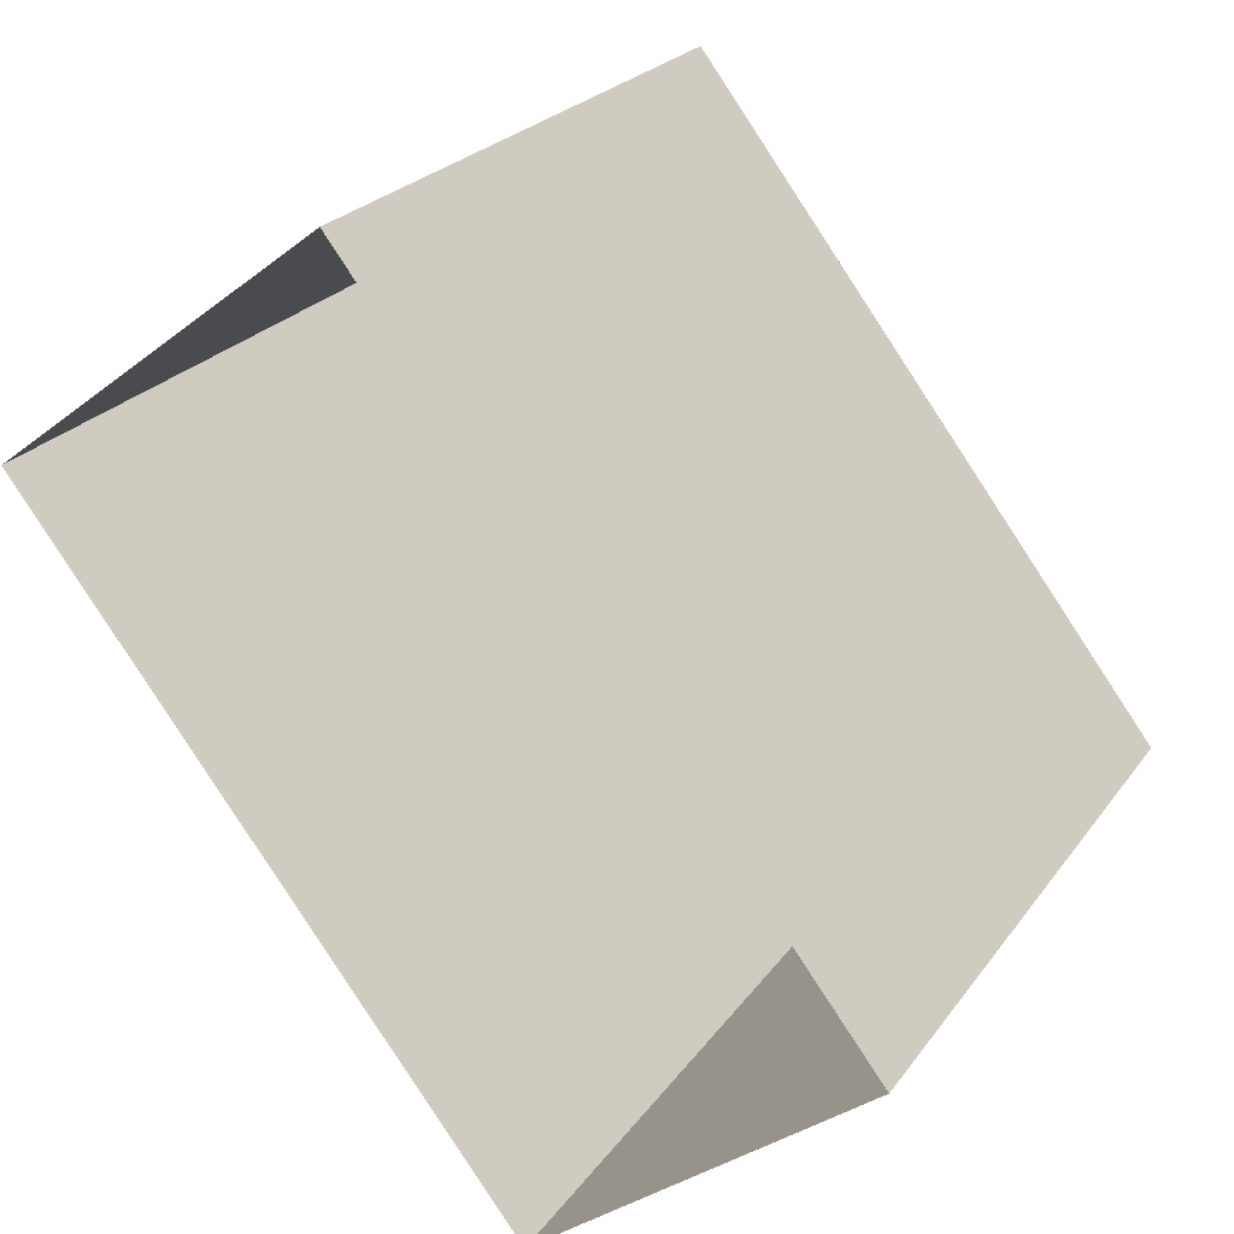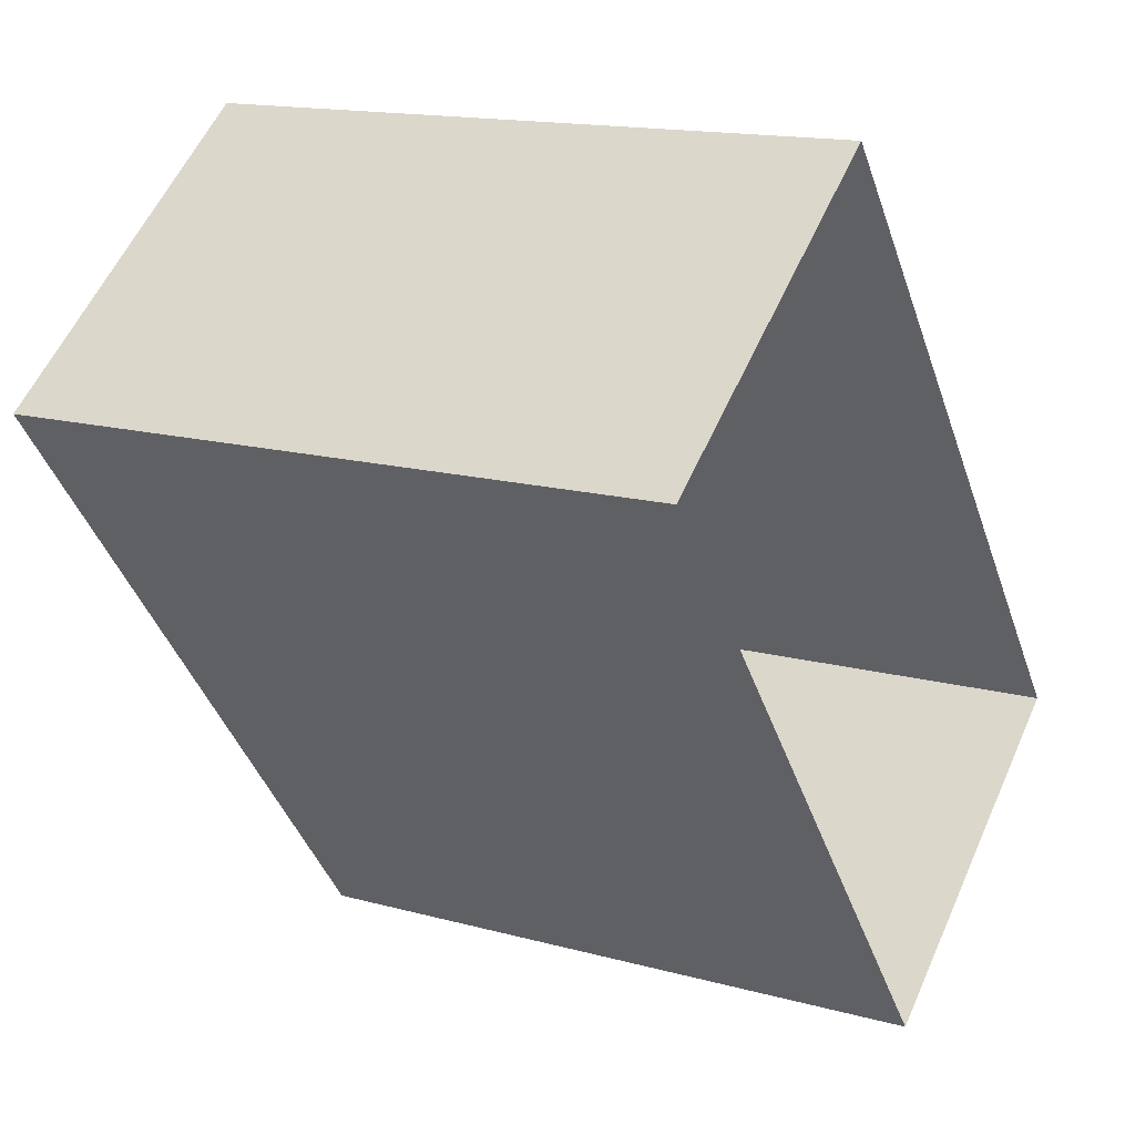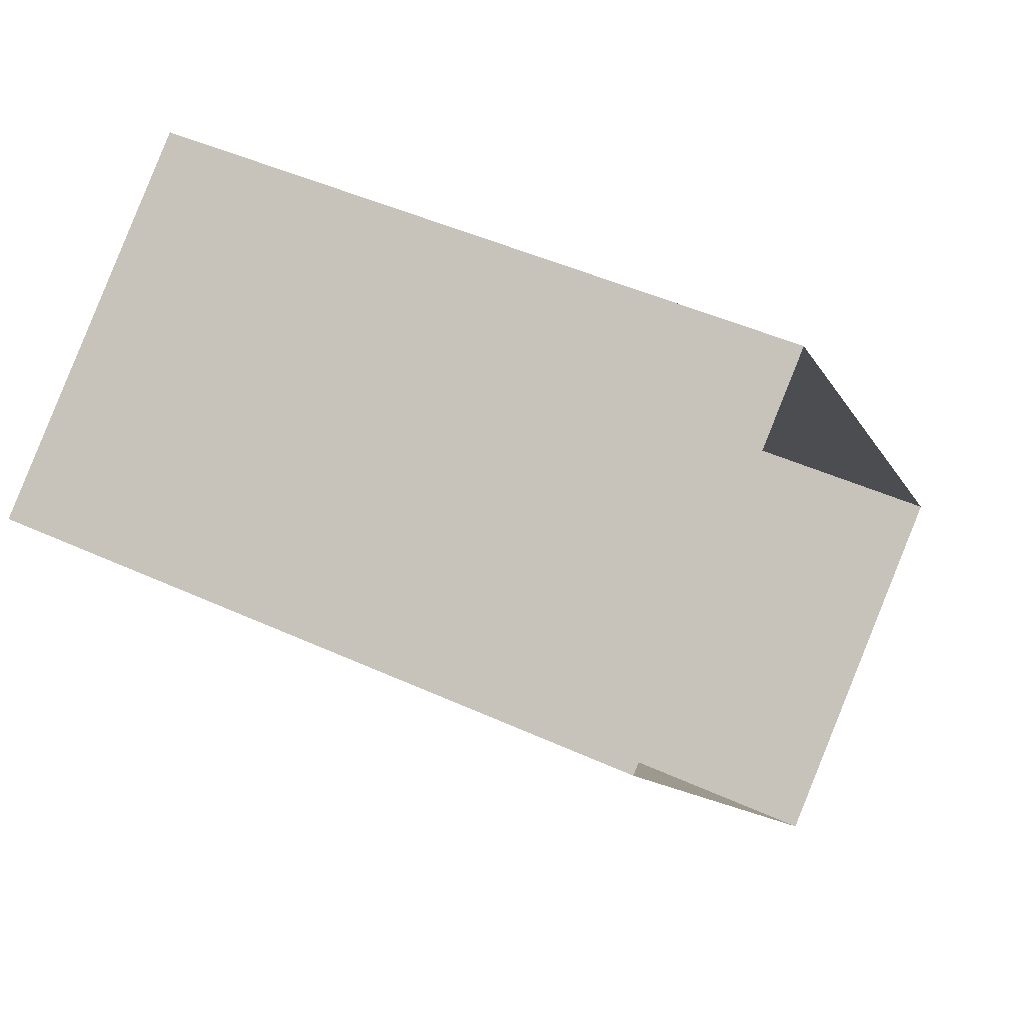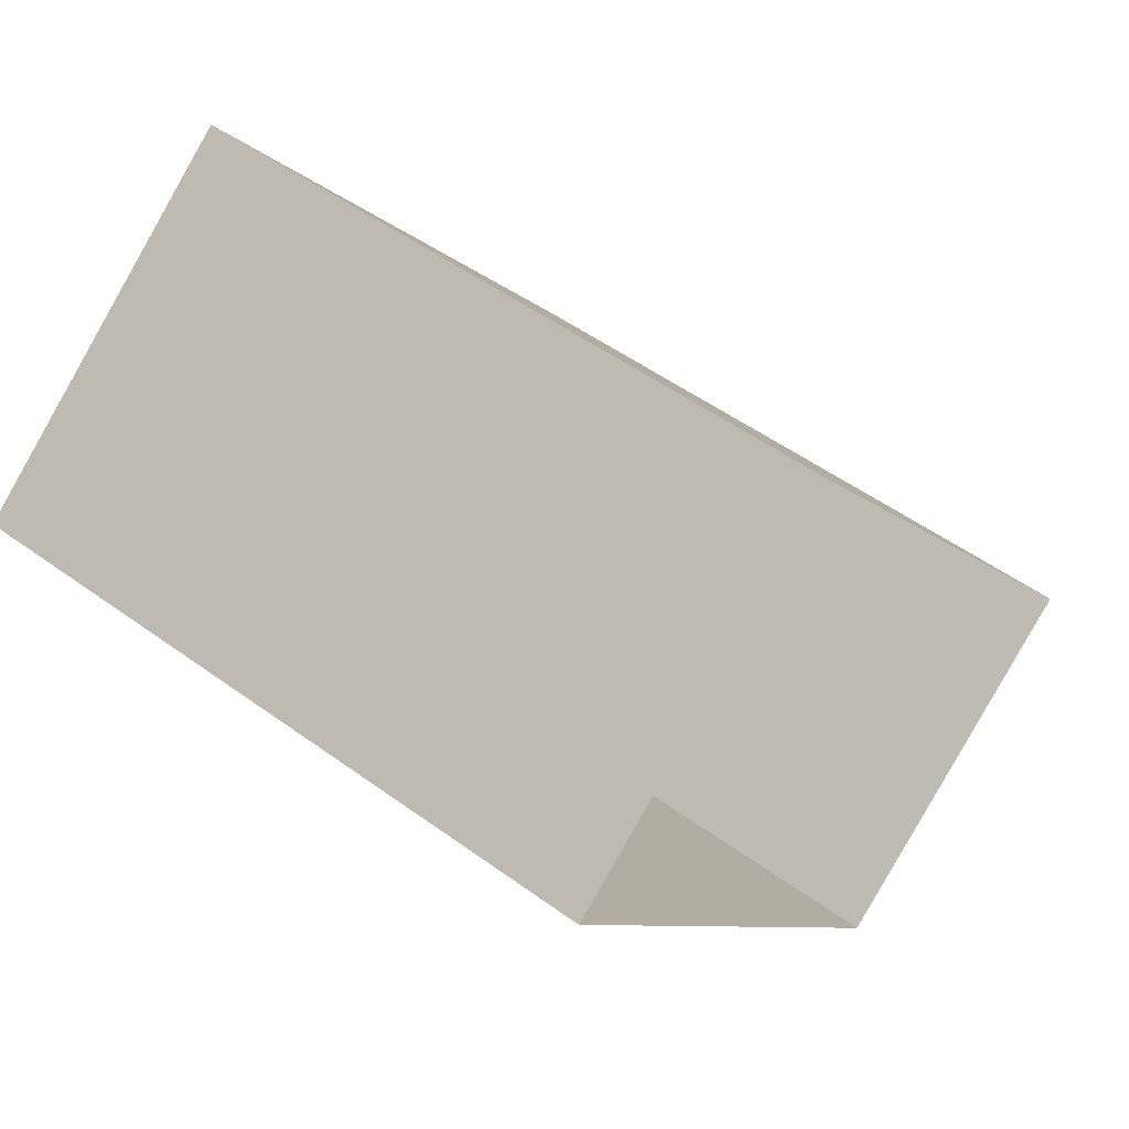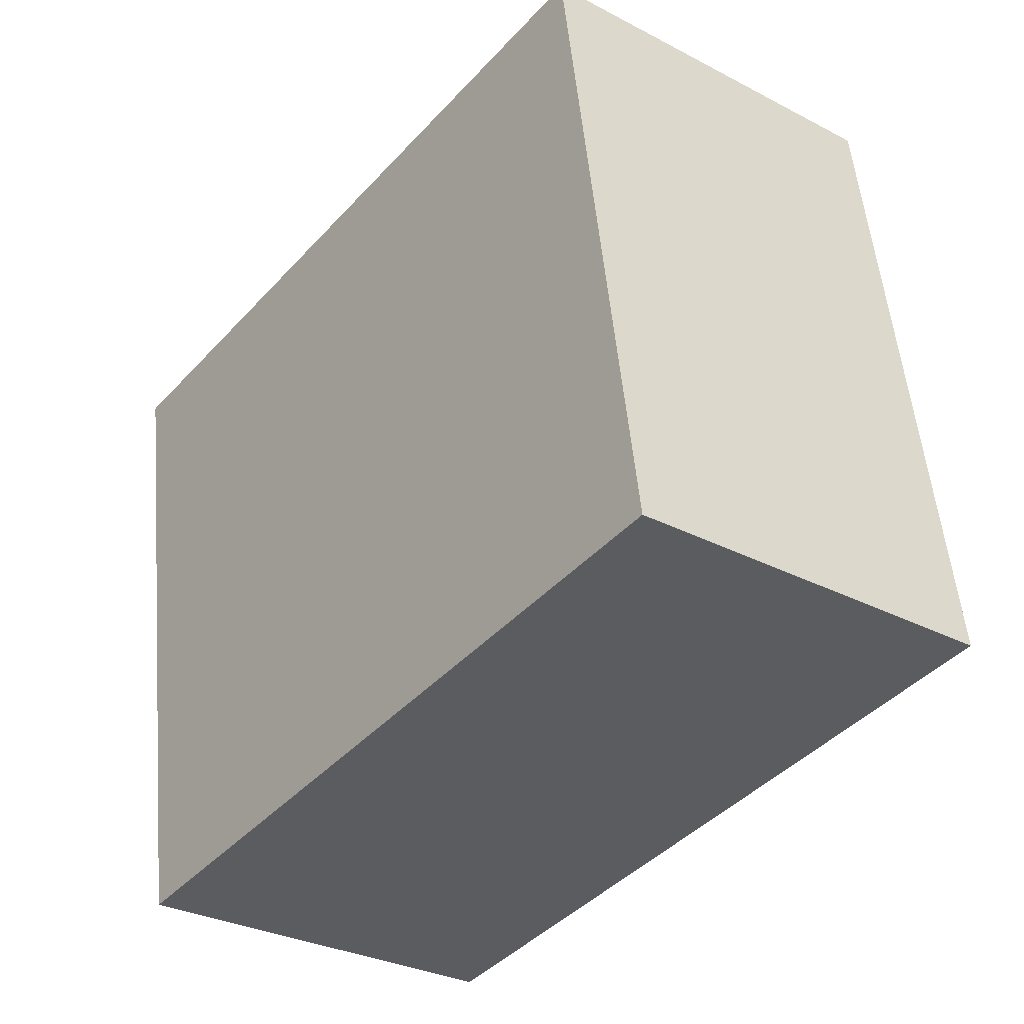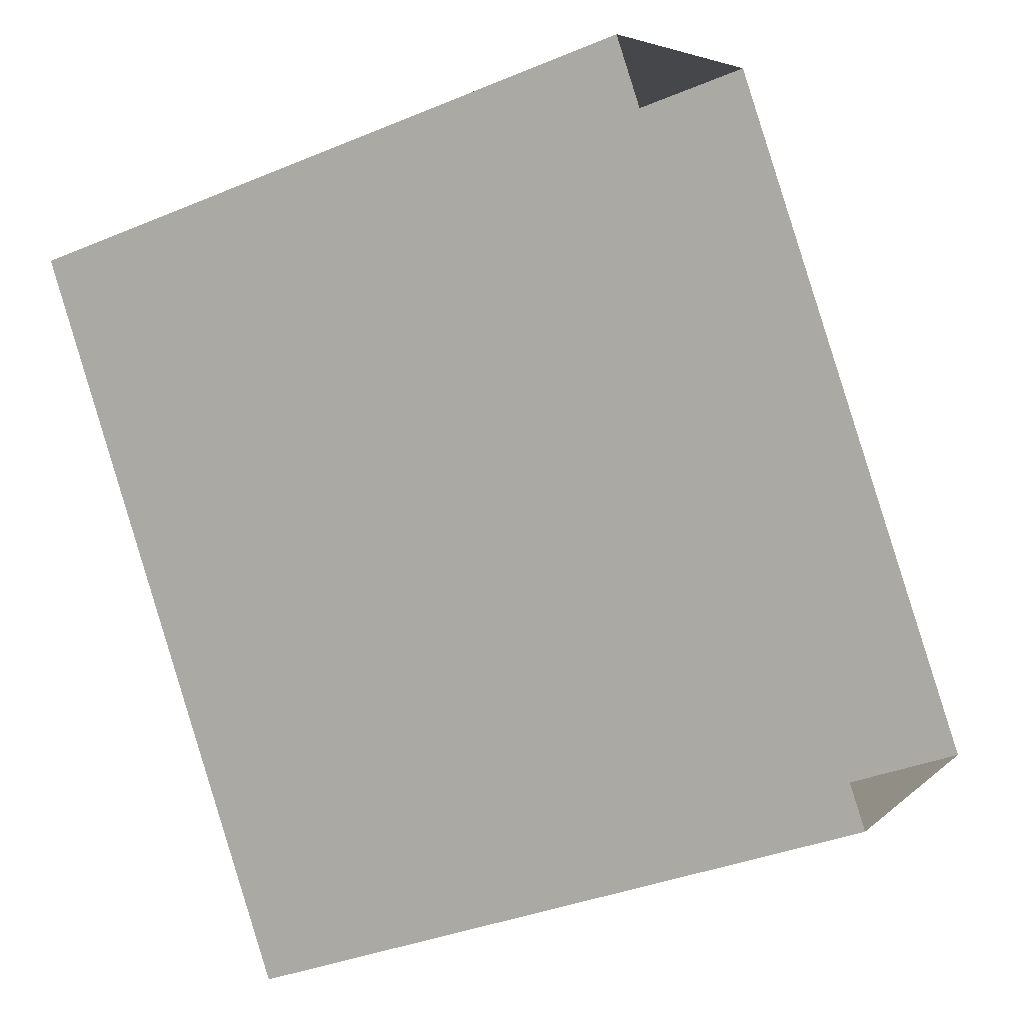
<metadata>
{"format":"obj","ext":"obj","renderer":"f3d","projection":"perspective","resolution":1024,"background":"white","views":[{"elev":23.8,"azim":-153.3,"up":"+Y"},{"elev":15.0,"azim":120.6,"up":"+Y"},{"elev":45.1,"azim":118.1,"up":"+Y"},{"elev":51.0,"azim":128.5,"up":"+Y"},{"elev":53.5,"azim":-5.3,"up":"+Y"},{"elev":-35.9,"azim":118.8,"up":"+Y"}]}
</metadata>
<code>
v -8.919e+04 -1e+05 4.278
v -8.919e+04 -1e+05 4.279
v -8.919e+04 -1e+05 4.279
v -8.919e+04 -1e+05 4.278
v -8.919e+04 -1e+05 9.98
v -8.919e+04 -1e+05 9.979
v -8.919e+04 -1e+05 9.98
v -8.919e+04 -1e+05 9.979
f 1 2 3
f 1 4 2
f 5 6 7
f 5 8 6
f 7 3 2
f 5 7 2
f 8 4 1
f 6 8 1
f 8 2 4
f 8 5 2
f 6 1 3
f 7 6 3

</code>
